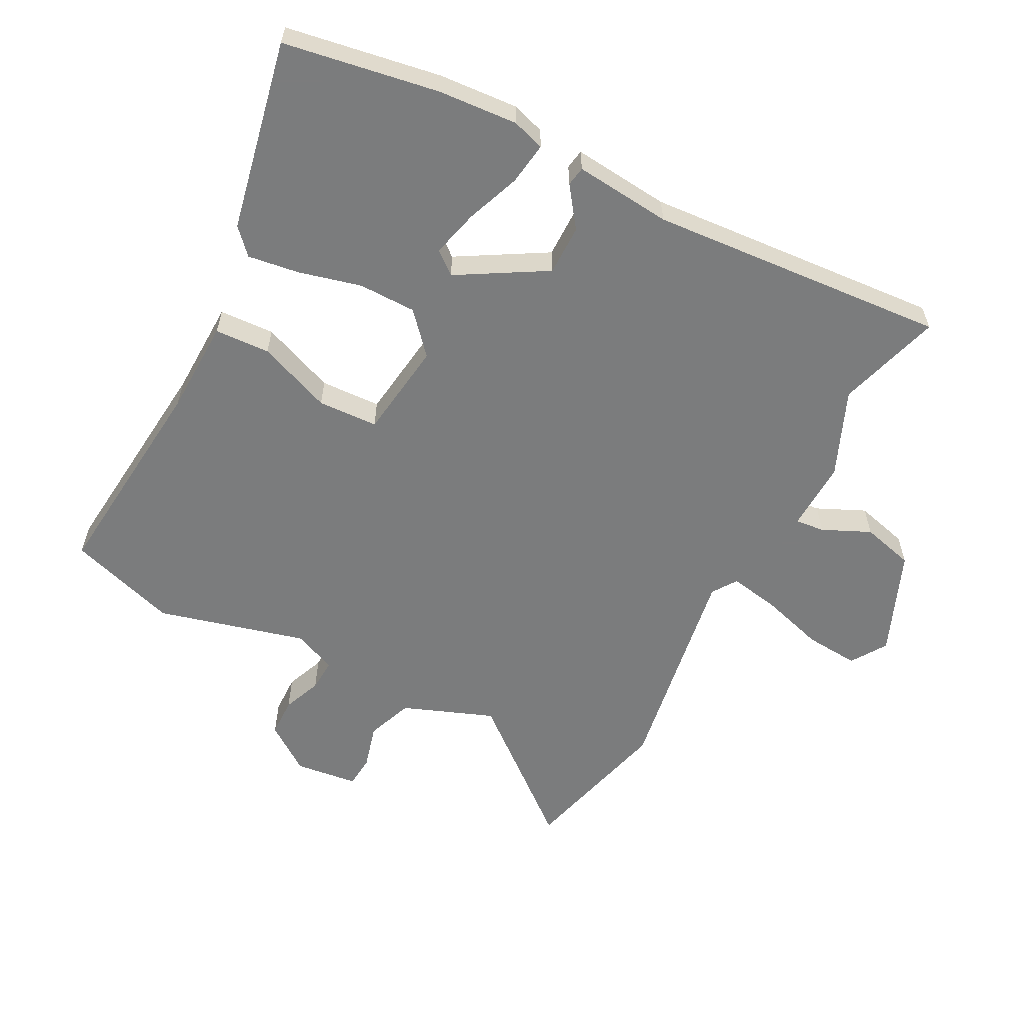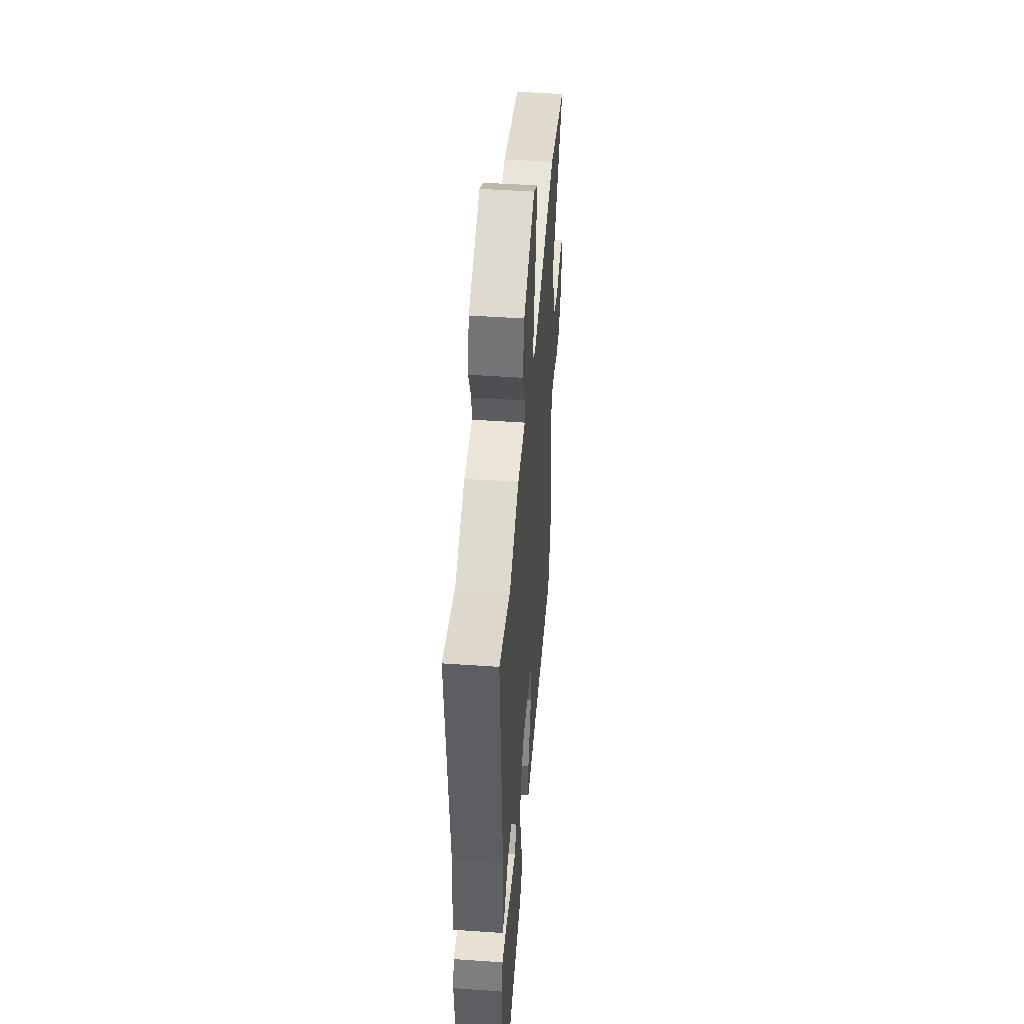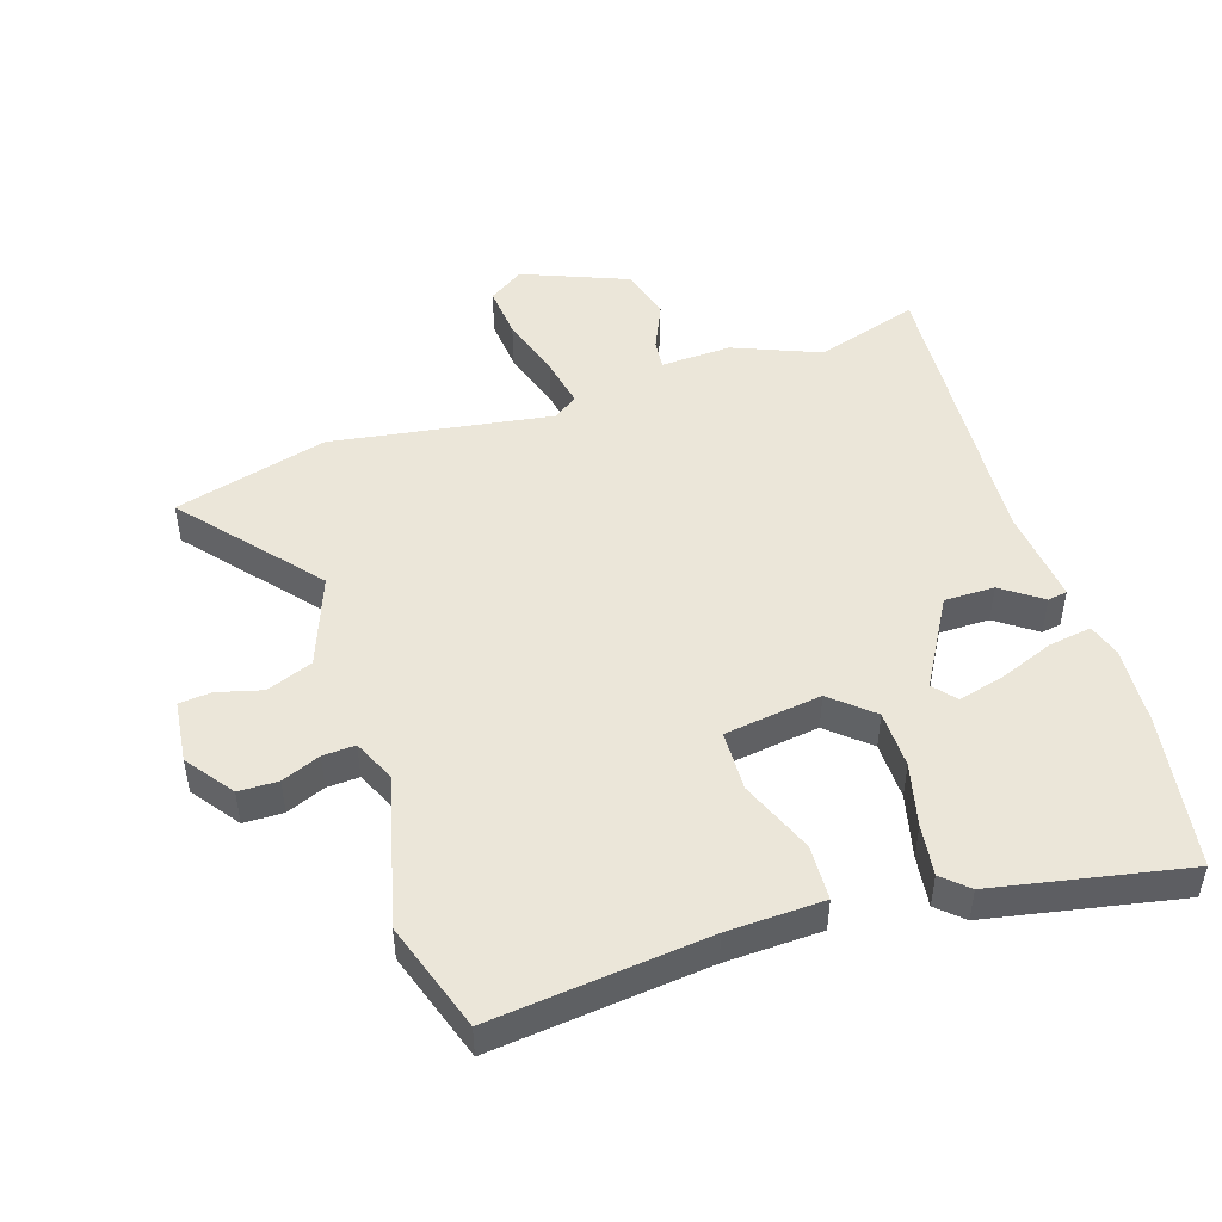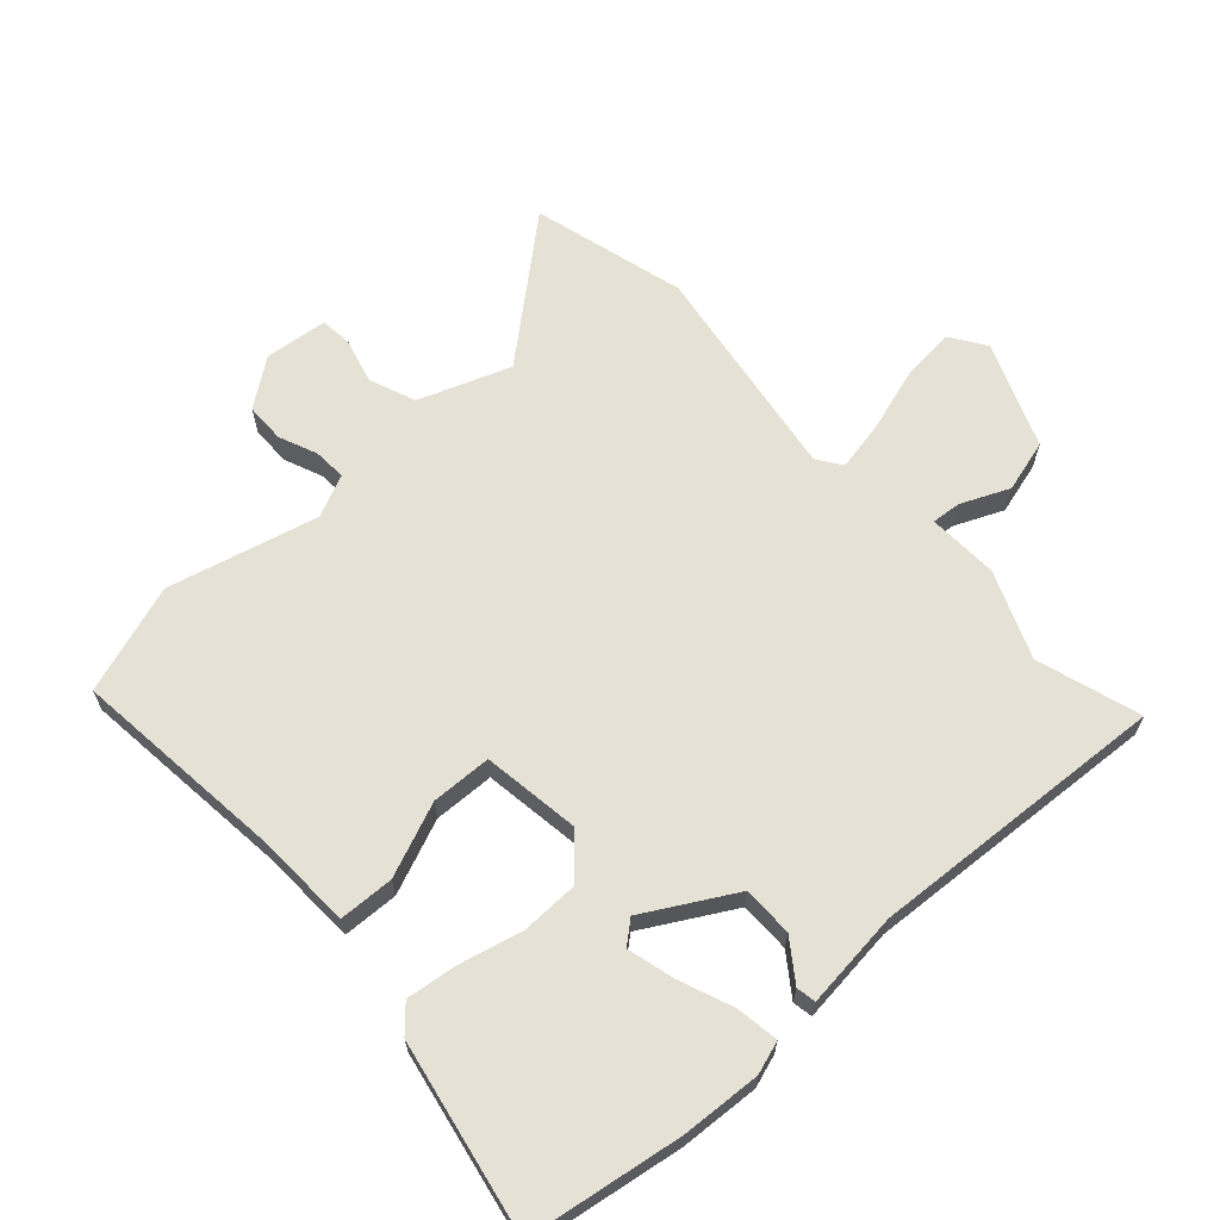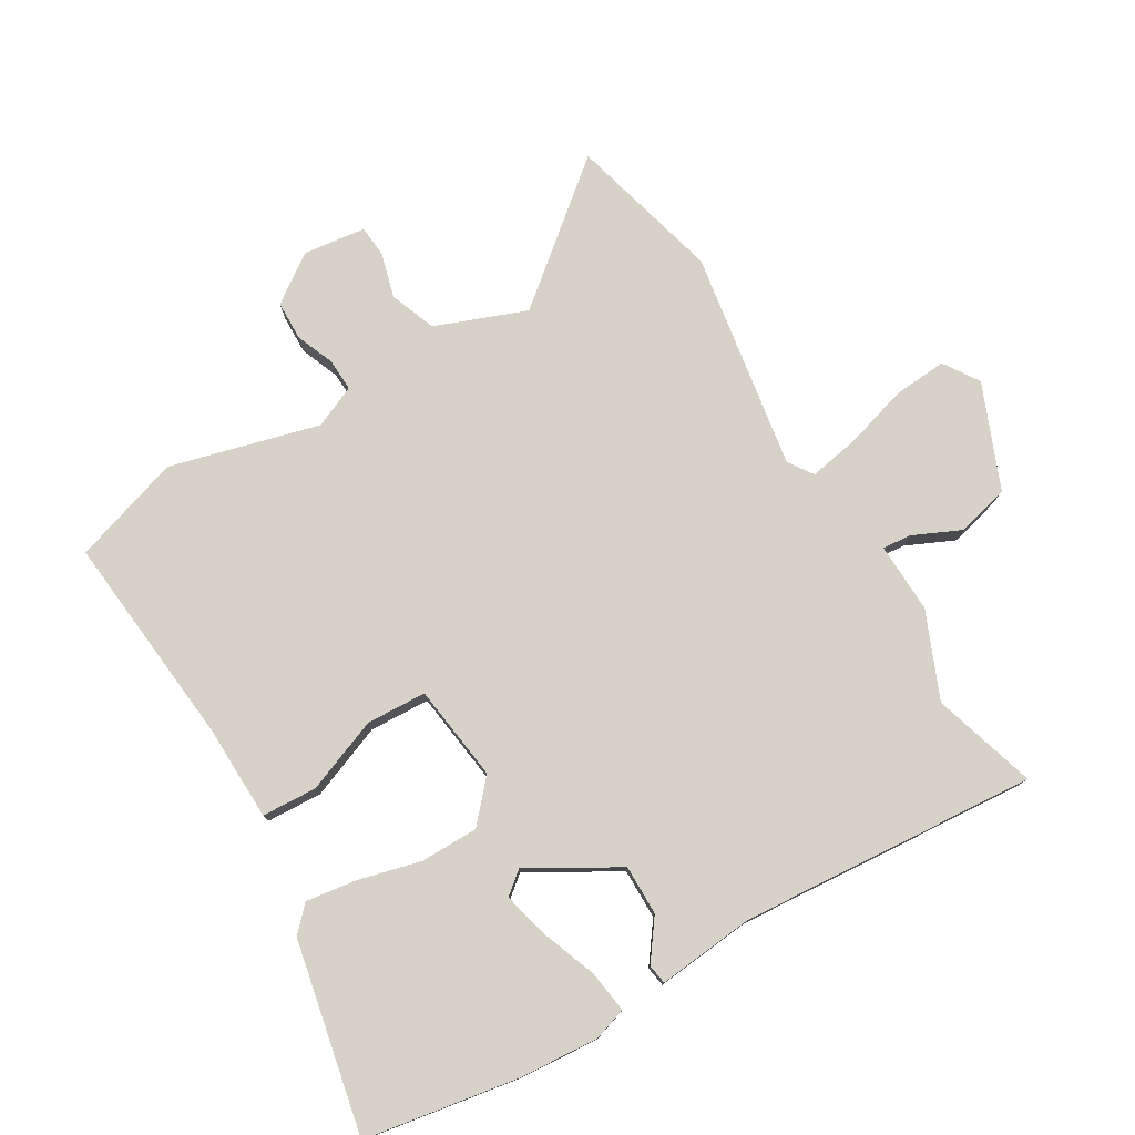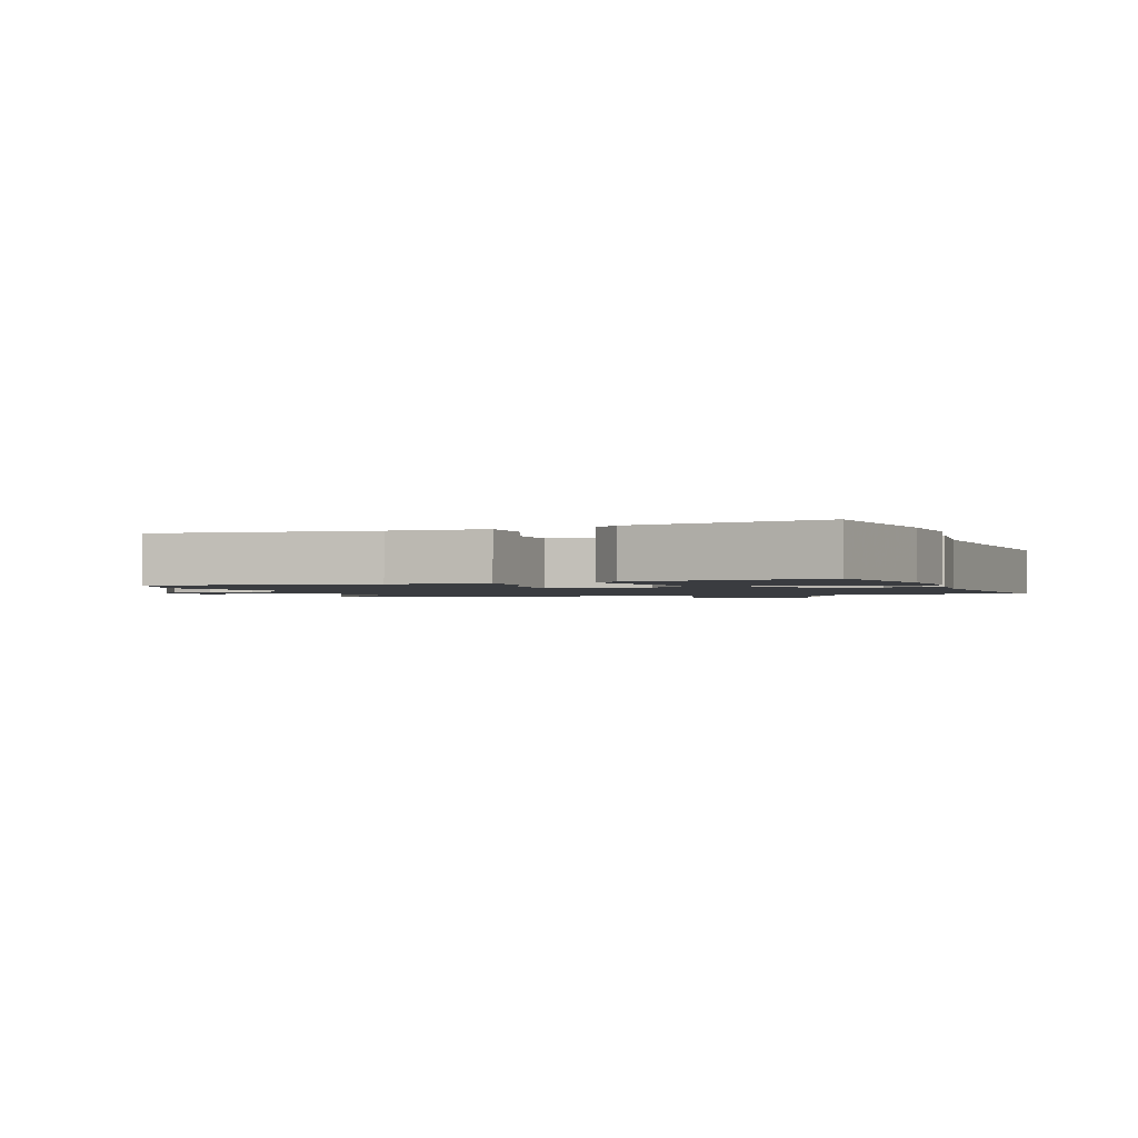
<metadata>
{"format":"obj","ext":"obj","renderer":"f3d","projection":"perspective","resolution":1024,"background":"white","views":[{"elev":-58.7,"azim":-118.0,"up":"+Y"},{"elev":47.3,"azim":-85.5,"up":"+Z"},{"elev":48.5,"azim":161.1,"up":"+Y"},{"elev":65.1,"azim":-133.3,"up":"+Y"},{"elev":77.5,"azim":-121.1,"up":"+Y"},{"elev":-1.6,"azim":-161.2,"up":"+Y"}]}
</metadata>
<code>
v -0.482 0.07 -0.604
v -0.525 0.07 -0.361
v -0.535 0.07 -0.236
v -0.519 0.07 -0.184
v -0.452 0.07 -0.193
v -0.366 0.07 -0.225
v -0.292 0.07 -0.243
v -0.263 0.07 -0.207
v -0.345 0.07 -0.069
v -0.424 0.07 -0.07
v -0.486 0.07 -0.116
v -0.517 0.07 -0.111
v -0.503 0.07 0.042
v -0.542 0.07 0.512
v -0.378 0.07 0.464
v -0.243 0.07 0.522
v -0.132 0.07 0.519
v -0.137 0.07 0.565
v -0.172 0.07 0.64
v -0.151 0.07 0.723
v 0.013 0.07 0.792
v 0.069 0.07 0.756
v 0.063 0.07 0.671
v 0.034 0.07 0.571
v 0.02 0.07 0.491
v 0.059 0.07 0.465
v 0.404 0.07 0.524
v 0.646 0.07 0.463
v 0.474 0.07 0.251
v 0.53 0.07 0.108
v 0.603 0.07 0.081
v 0.674 0.07 0.101
v 0.724 0.07 0.097
v 0.737 0.07 -0.002
v 0.684 0.07 -0.077
v 0.622 0.07 -0.079
v 0.561 0.07 -0.055
v 0.51 0.07 -0.053
v 0.481 0.07 -0.12
v 0.545 0.07 -0.355
v 0.491 0.07 -0.528
v 0.152 0.07 -0.497
v 0.001 0.07 -0.494
v -0.004 0.07 -0.407
v 0.041 0.07 -0.29
v 0.036 0.07 -0.195
v -0.117 0.07 -0.176
v -0.18 0.07 -0.233
v -0.18 0.07 -0.324
v -0.154 0.07 -0.423
v -0.142 0.07 -0.503
v -0.181 0.07 -0.54
v -0.482 0 -0.604
v -0.525 0 -0.361
v -0.535 0 -0.236
v -0.519 0 -0.184
v -0.452 0 -0.193
v -0.366 0 -0.225
v -0.292 0 -0.243
v -0.263 0 -0.207
v -0.345 0 -0.069
v -0.424 0 -0.07
v -0.486 0 -0.116
v -0.517 0 -0.111
v -0.503 0 0.042
v -0.542 0 0.512
v -0.378 0 0.464
v -0.243 0 0.522
v -0.132 0 0.519
v -0.137 0 0.565
v -0.172 0 0.64
v -0.151 0 0.723
v 0.013 0 0.792
v 0.069 0 0.756
v 0.063 0 0.671
v 0.034 0 0.571
v 0.02 0 0.491
v 0.059 0 0.465
v 0.404 0 0.524
v 0.646 0 0.463
v 0.474 0 0.251
v 0.53 0 0.108
v 0.603 0 0.081
v 0.674 0 0.101
v 0.724 0 0.097
v 0.737 0 -0.002
v 0.684 0 -0.077
v 0.622 0 -0.079
v 0.561 0 -0.055
v 0.51 0 -0.053
v 0.481 0 -0.12
v 0.545 0 -0.355
v 0.491 0 -0.528
v 0.152 0 -0.497
v 0.001 0 -0.494
v -0.004 0 -0.407
v 0.041 0 -0.29
v 0.036 0 -0.195
v -0.117 0 -0.176
v -0.18 0 -0.233
v -0.18 0 -0.324
v -0.154 0 -0.423
v -0.142 0 -0.503
v -0.181 0 -0.54
f 4 5 6
f 3 4 6
f 2 3 6
f 1 2 6
f 52 1 6
f 51 52 6
f 50 51 6
f 49 50 6
f 42 43 44 45
f 42 45 46
f 41 42 46
f 40 41 46
f 39 40 46
f 38 39 46 47
f 35 36 37
f 34 35 37
f 33 34 37
f 32 33 37
f 31 32 37
f 30 31 37 38
f 29 30 38 47
f 28 29 47
f 27 28 47
f 26 27 47
f 22 23 24
f 21 22 24
f 20 21 24
f 19 20 24
f 18 19 24
f 17 18 24 25
f 26 47 48
f 25 26 48
f 17 25 48
f 16 17 48
f 15 16 48
f 10 11 12 13
f 13 14 15
f 10 13 15
f 9 10 15
f 49 6 7
f 49 7 8
f 15 48 49
f 9 15 49
f 8 9 49
f 58 57 56
f 58 56 55
f 58 55 54
f 58 54 53
f 58 53 104
f 58 104 103
f 58 103 102
f 58 102 101
f 97 96 95 94
f 98 97 94
f 98 94 93
f 98 93 92
f 98 92 91
f 99 98 91 90
f 89 88 87
f 89 87 86
f 89 86 85
f 89 85 84
f 89 84 83
f 90 89 83 82
f 99 90 82 81
f 99 81 80
f 99 80 79
f 99 79 78
f 76 75 74
f 76 74 73
f 76 73 72
f 76 72 71
f 76 71 70
f 77 76 70 69
f 100 99 78
f 100 78 77
f 100 77 69
f 100 69 68
f 100 68 67
f 65 64 63 62
f 67 66 65
f 67 65 62
f 67 62 61
f 59 58 101
f 60 59 101
f 101 100 67
f 101 67 61
f 101 61 60
f 1 53 54 2
f 2 54 55 3
f 3 55 56 4
f 4 56 57 5
f 5 57 58 6
f 6 58 59 7
f 7 59 60 8
f 8 60 61 9
f 9 61 62 10
f 10 62 63 11
f 11 63 64 12
f 12 64 65 13
f 13 65 66 14
f 14 66 67 15
f 15 67 68 16
f 16 68 69 17
f 17 69 70 18
f 18 70 71 19
f 19 71 72 20
f 20 72 73 21
f 21 73 74 22
f 22 74 75 23
f 23 75 76 24
f 24 76 77 25
f 25 77 78 26
f 26 78 79 27
f 27 79 80 28
f 28 80 81 29
f 29 81 82 30
f 30 82 83 31
f 31 83 84 32
f 32 84 85 33
f 33 85 86 34
f 34 86 87 35
f 35 87 88 36
f 36 88 89 37
f 37 89 90 38
f 38 90 91 39
f 39 91 92 40
f 40 92 93 41
f 41 93 94 42
f 42 94 95 43
f 43 95 96 44
f 44 96 97 45
f 45 97 98 46
f 46 98 99 47
f 47 99 100 48
f 48 100 101 49
f 49 101 102 50
f 50 102 103 51
f 51 103 104 52
f 52 104 53 1

</code>
